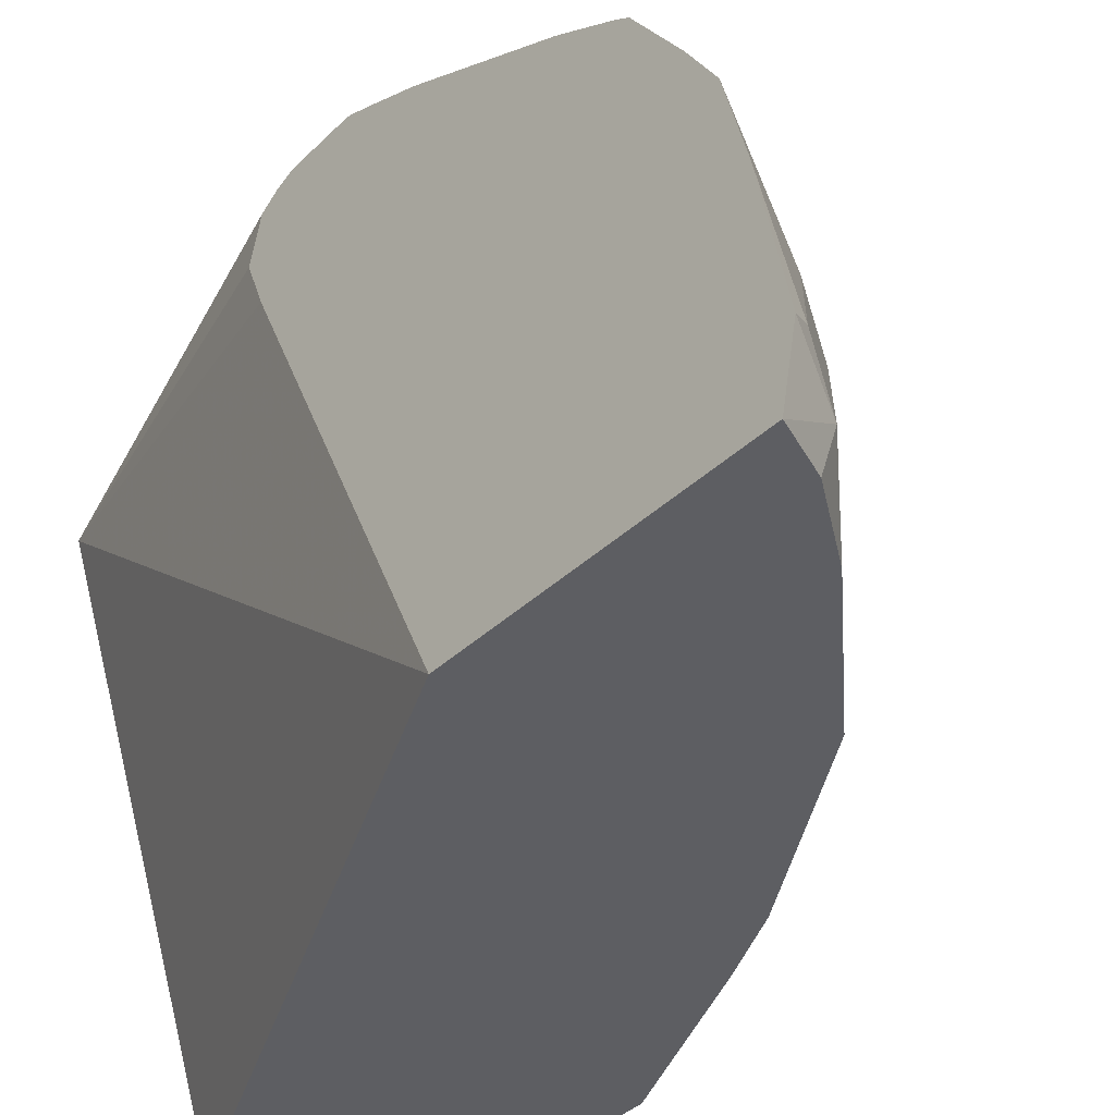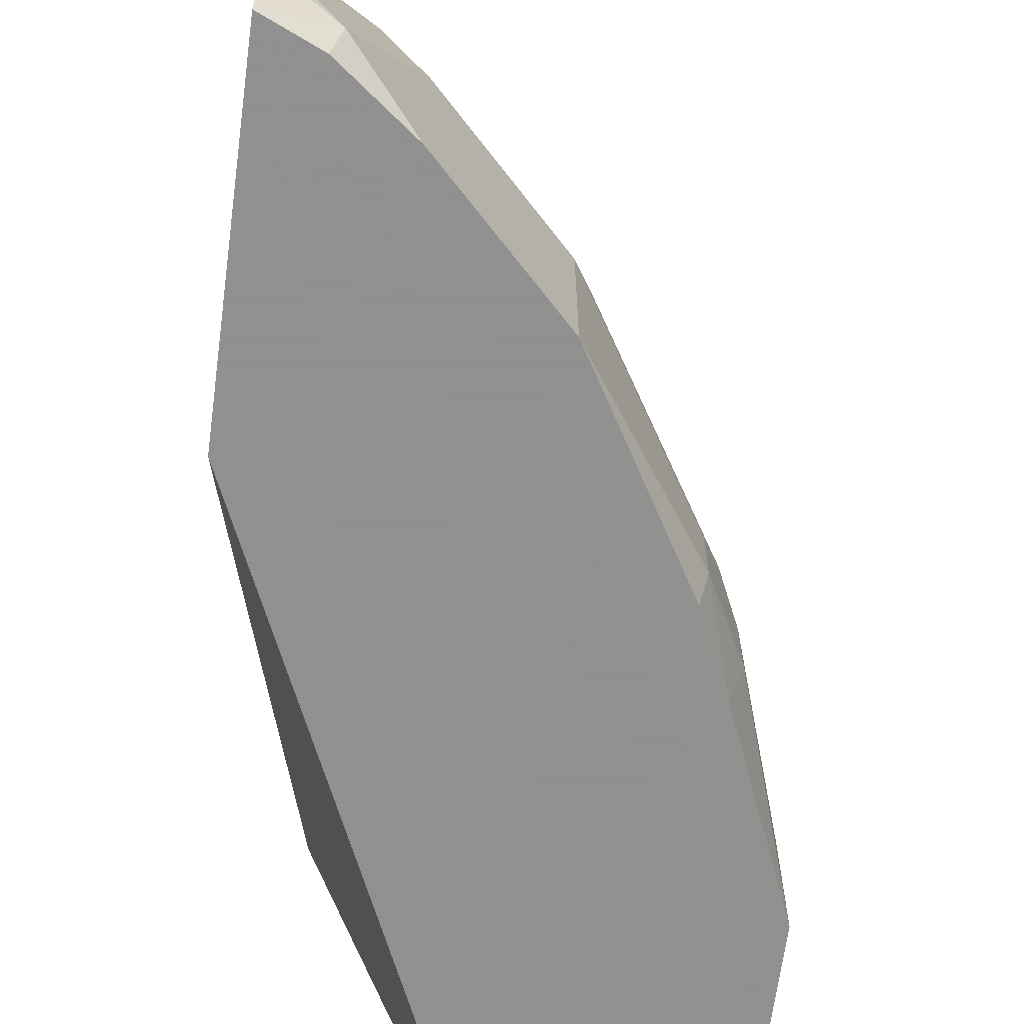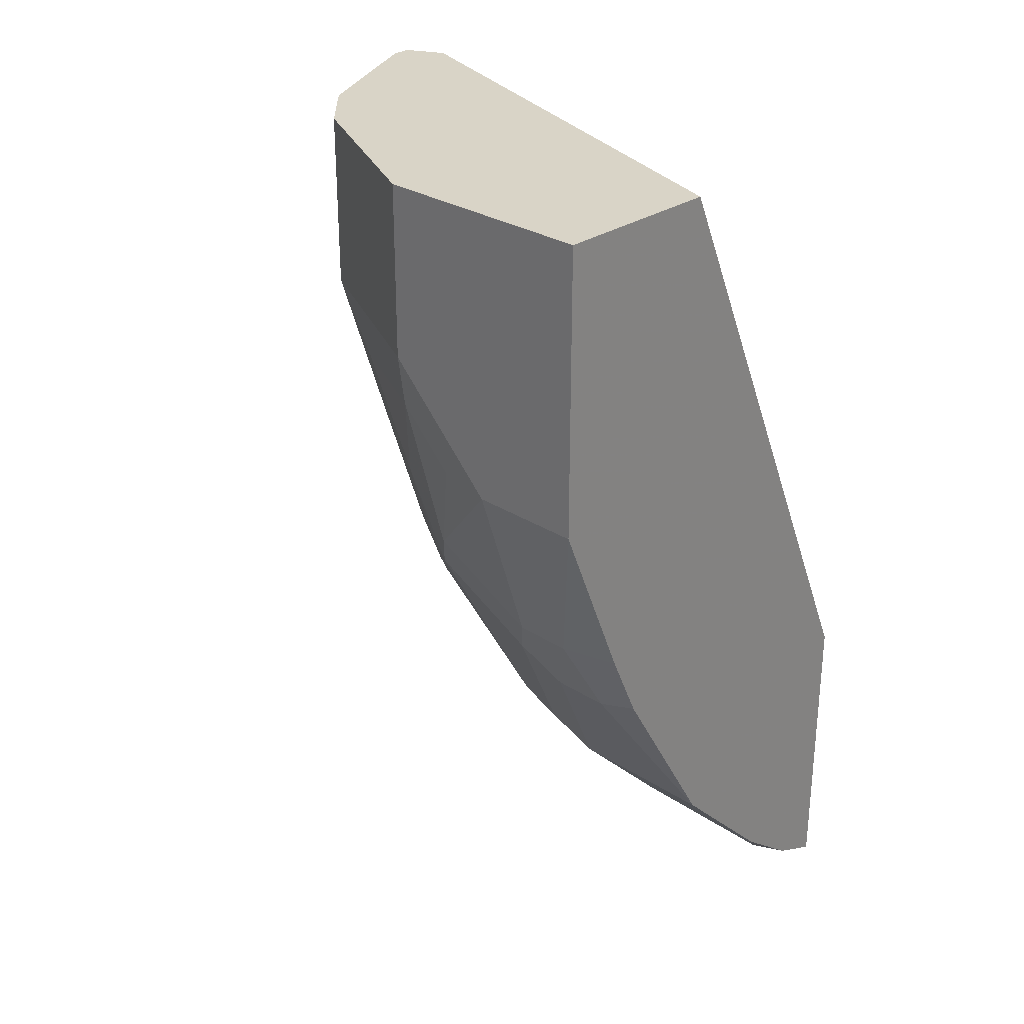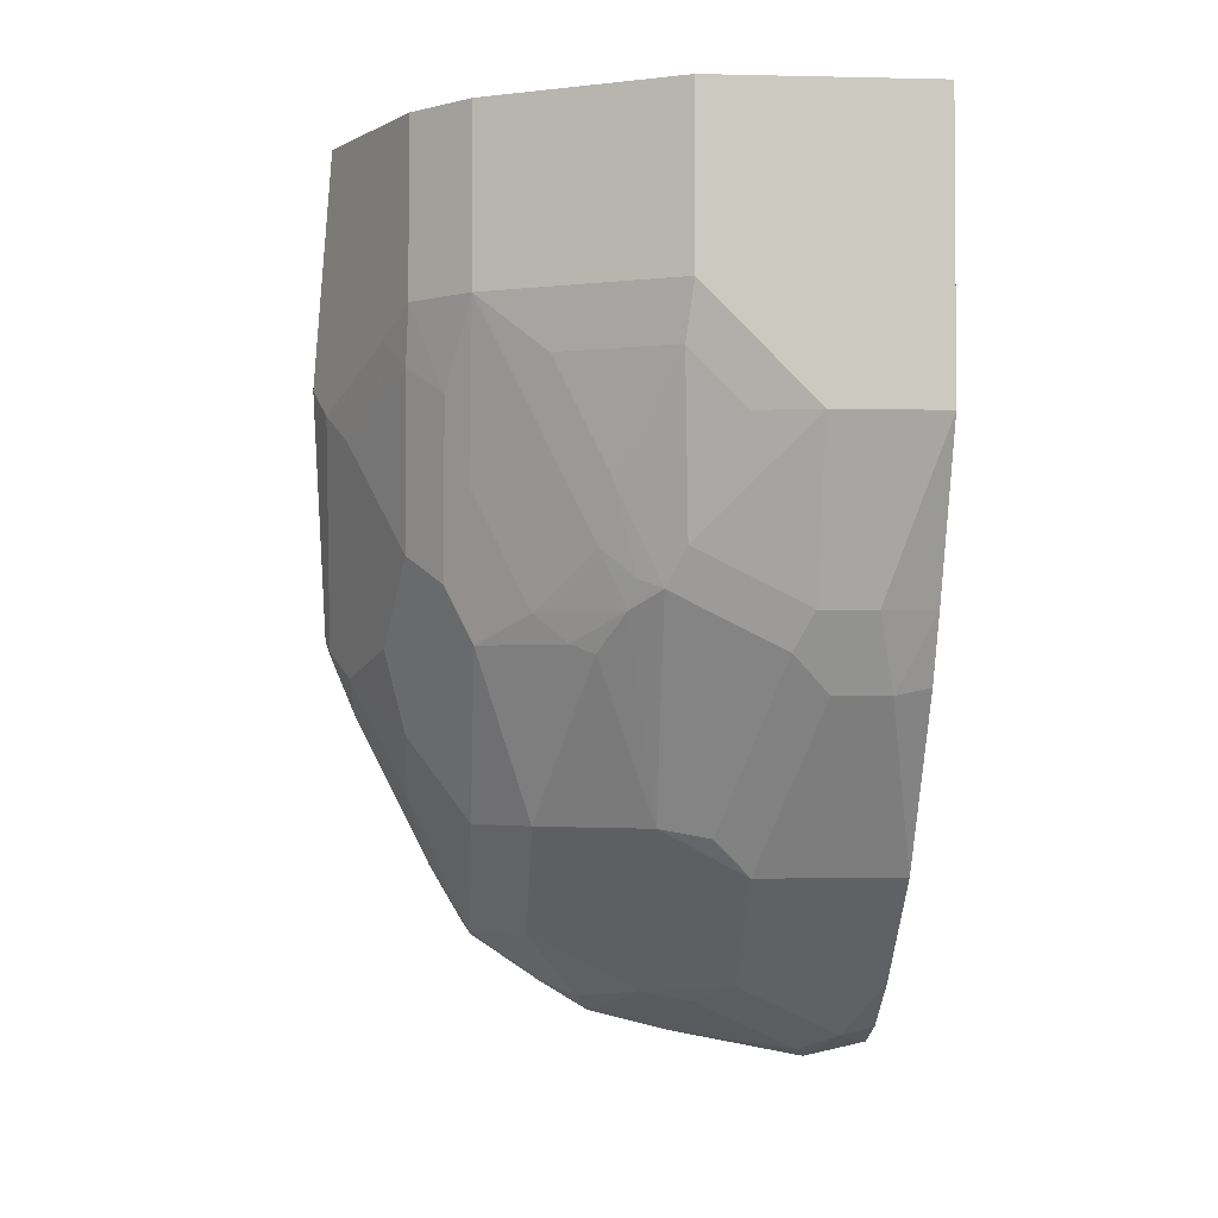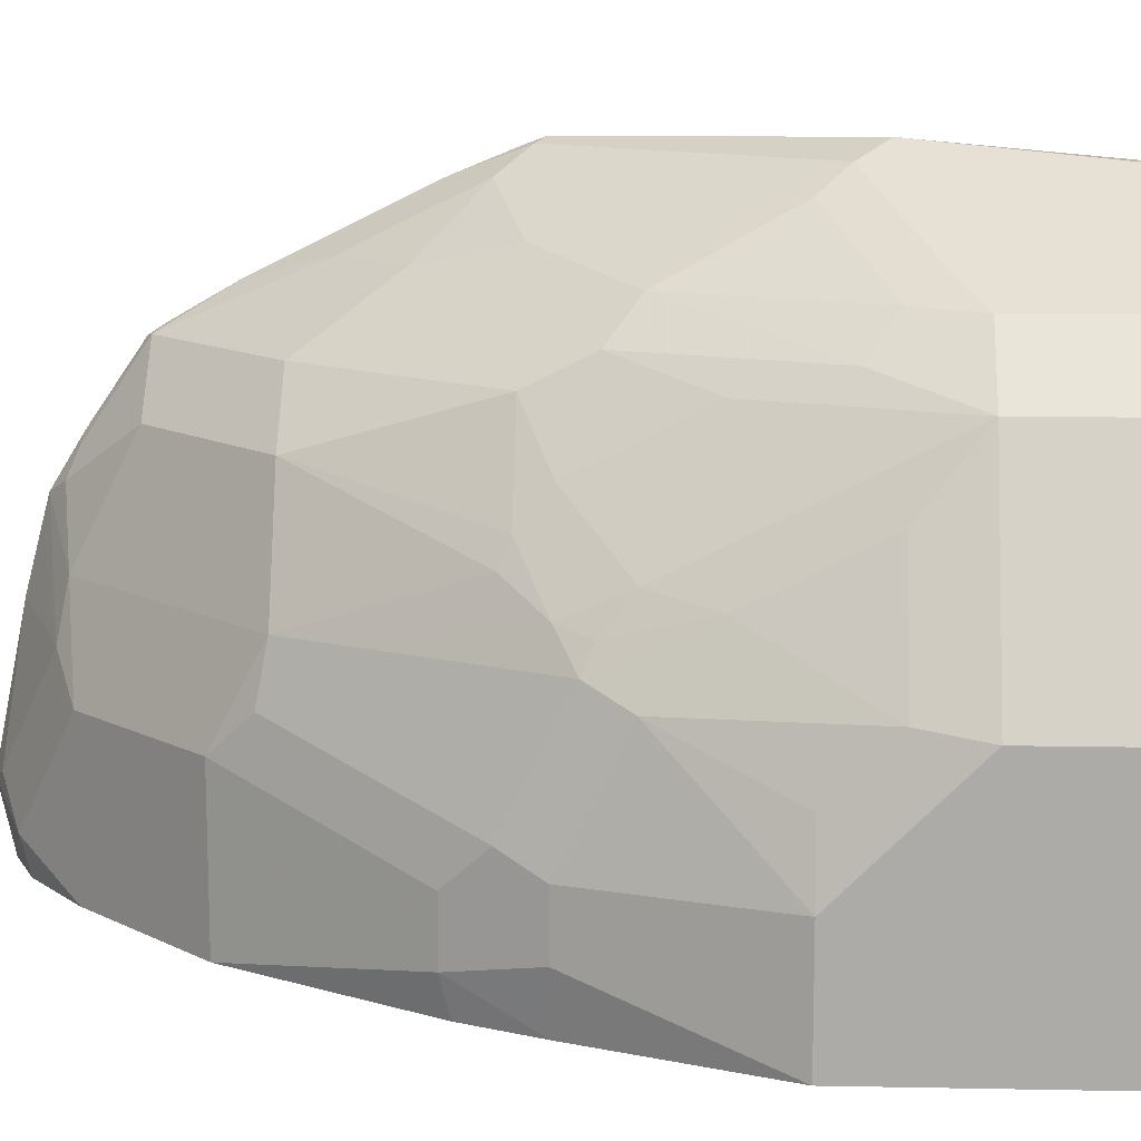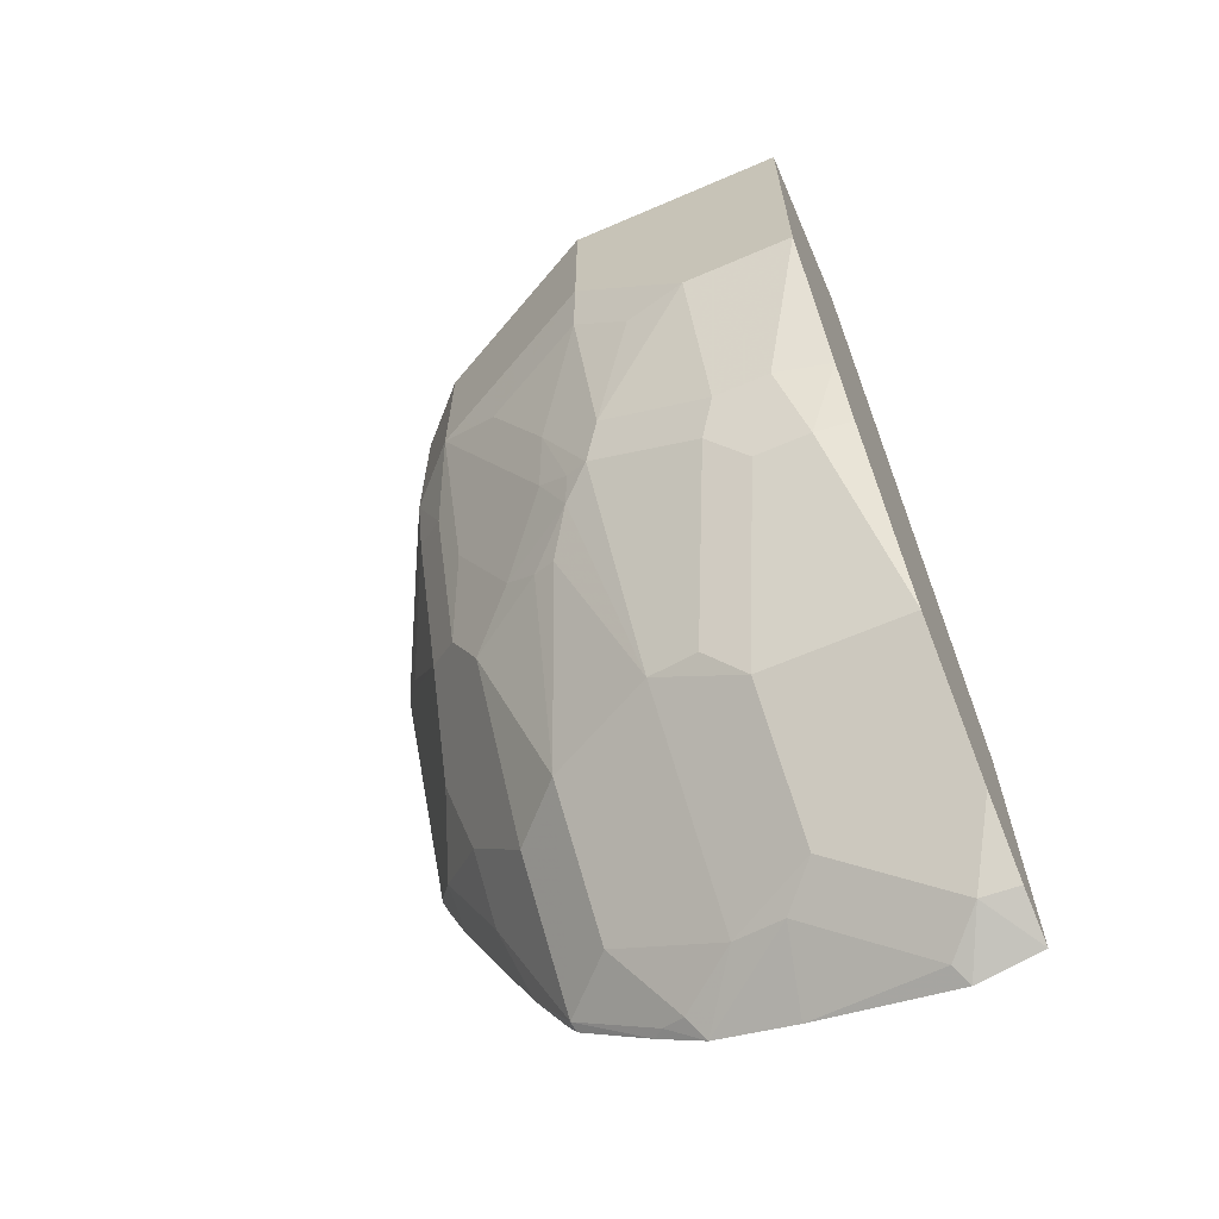
<metadata>
{"format":"obj","ext":"obj","renderer":"f3d","projection":"perspective","resolution":1024,"background":"white","views":[{"elev":-38.5,"azim":139.5,"up":"+Y"},{"elev":-65.8,"azim":172.4,"up":"+Y"},{"elev":28.5,"azim":-45.9,"up":"+Z"},{"elev":-2.5,"azim":-94.5,"up":"+Z"},{"elev":13.3,"azim":-87.5,"up":"+Y"},{"elev":-64.3,"azim":-66.5,"up":"+Z"}]}
</metadata>
<code>
v -0.1988 -0.08499 -0.3319
v -0.2173 -0.08499 -0.3238
v -0.2201 -0.07099 -0.3266
v -0.1988 -0.06033 -0.3372
v -0.1988 -0.08499 -0.22
v -0.2414 -0.08499 -0.3053
v -0.2059 -0.05679 -0.3337
v -0.2414 -0.0284 -0.3053
v -0.1988 -0.00711 -0.3265
v -0.1988 0.08162 -0.142
v -0.2343 0.1065 0.001693
v -0.2979 -0.08499 0.001693
v -0.2627 -0.08499 -0.284
v -0.2272 -0.01419 -0.3124
v -0.2627 -0.0284 -0.284
v -0.2236 0.005345 -0.3088
v -0.1988 0.0133 -0.3212
v -0.1988 0.09945 -0.1349
v -0.2414 0.1207 0.001693
v -0.1988 0.1164 -0.1392
v -0.1988 0.1206 -0.1455
v -0.3621 -0.08499 0.001693
v -0.284 -0.08499 -0.2627
v -0.1988 0.02353 -0.3185
v -0.284 -0.0284 -0.2627
v -0.2662 0.005345 -0.2662
v -0.2236 0.04792 -0.2875
v -0.2059 0.02838 -0.3124
v -0.2343 0.1278 -0.08522
v -0.2485 0.1207 0.001693
v -0.1988 0.1233 -0.1519
v -0.3621 1.268e-05 0.001693
v -0.3621 -0.08499 -0.1065
v -0.3238 -0.08499 -0.196
v -0.3266 -0.07099 -0.1988
v -0.2024 0.03725 -0.3088
v -0.1988 0.04138 -0.3077
v -0.2911 -0.01419 -0.2485
v -0.2875 0.005345 -0.2449
v -0.3266 -0.04968 -0.1988
v -0.2662 0.04792 -0.2449
v -0.2024 0.0692 -0.2875
v -0.1988 0.1242 -0.1775
v -0.2024 0.1225 -0.181
v -0.2236 0.1225 -0.1385
v -0.2449 0.1225 -0.09587
v -0.2627 0.1136 -0.08522
v -0.2627 0.1136 0.001693
v -0.1988 0.1242 -0.1704
v -0.3266 0.07099 0.001693
v -0.3621 1.268e-05 -0.06393
v -0.3621 -0.04258 -0.1065
v -0.3408 -0.06389 -0.1704
v -0.3356 -0.08499 -0.1701
v -0.1988 0.06833 -0.2893
v -0.3337 -0.03548 -0.1846
v -0.3337 0.007115 -0.1633
v -0.3248 0.01865 -0.1704
v -0.3124 0.02838 -0.1846
v -0.3408 -0.04258 -0.1704
v -0.2449 0.0692 -0.2449
v -0.3088 0.03725 -0.181
v -0.2875 0.0692 -0.181
v -0.1988 0.07185 -0.284
v -0.2343 0.09318 -0.213
v -0.213 0.09318 -0.2343
v -0.1988 0.08426 -0.2627
v -0.1988 0.1216 -0.1845
v -0.1988 0.1127 -0.2058
v -0.213 0.1145 -0.1917
v -0.2449 0.1012 -0.181
v -0.2769 0.09318 -0.1491
v -0.2556 0.1145 -0.1065
v -0.2982 0.09318 -0.08522
v -0.2875 0.1012 -0.07457
v -0.3053 0.09228 -0.06393
v -0.3041 0.09284 0.001693
v -0.2758 0.107 0.001693
v -0.3053 0.09228 0.001693
v -0.3266 0.07099 -0.06393
v -0.3355 0.04525 -0.08522
v -0.3567 0.002679 -0.08522
v -0.3567 -0.01863 -0.1065
v -0.3408 1.268e-05 -0.1491
v -0.3355 0.02394 -0.1278
v -0.3301 0.01599 -0.1598
v -0.3266 0.02838 -0.1491
v -0.3053 0.04969 -0.1704
v -0.2449 0.07987 -0.2236
v -0.2875 0.07987 -0.1598
v -0.1988 0.1091 -0.213
v -0.3088 0.07987 -0.09587
v -0.3053 0.07099 -0.1278
f 42 66 67
f 44 72 45
f 42 65 66
f 42 67 64
f 43 68 44
f 44 68 69
f 44 69 70
f 44 70 71
f 45 72 46
f 47 77 78
f 46 74 75
f 46 75 47
f 46 72 73
f 47 75 76
f 47 76 77
f 47 78 48
f 50 79 76
f 42 61 65
f 50 76 80
f 46 73 74
f 42 64 55
f 34 54 35
f 41 62 63
f 51 80 81
f 32 50 80
f 32 80 51
f 33 52 60
f 33 60 53
f 33 53 54
f 35 54 53
f 35 53 60
f 35 60 40
f 36 42 37
f 37 42 55
f 38 56 57
f 38 57 39
f 39 57 58
f 39 58 59
f 39 59 41
f 40 60 56
f 41 61 42
f 41 59 62
f 41 63 61
f 51 81 82
f 80 92 90
f 52 82 83
f 69 91 70
f 72 90 92
f 72 92 74
f 72 74 73
f 74 92 76
f 74 76 75
f 76 92 80
f 76 79 77
f 29 49 43
f 80 90 93
f 80 93 87
f 80 87 85
f 80 85 81
f 81 85 82
f 82 85 84
f 82 84 83
f 85 87 86
f 87 93 88
f 88 93 90
f 66 91 67
f 51 82 52
f 66 70 91
f 65 71 70
f 52 83 84
f 52 84 60
f 56 60 84
f 56 84 57
f 57 84 85
f 57 85 86
f 57 86 58
f 58 86 87
f 58 87 88
f 58 88 62
f 58 62 59
f 61 89 65
f 61 63 90
f 61 90 89
f 62 88 63
f 63 88 90
f 65 89 90
f 65 90 72
f 65 72 71
f 65 70 66
f 29 31 49
f 44 71 72
f 29 47 48
f 1 54 34
f 1 34 23
f 1 23 13
f 1 13 6
f 1 6 2
f 2 6 3
f 3 7 4
f 3 6 13
f 3 13 15
f 3 15 8
f 3 8 14
f 3 14 7
f 4 7 9
f 5 10 11
f 5 11 12
f 7 14 9
f 8 15 26
f 8 26 16
f 8 16 14
f 1 33 54
f 1 22 33
f 1 12 22
f 1 5 12
f 29 48 30
f 1 2 3
f 1 3 4
f 1 4 9
f 1 9 17
f 1 17 24
f 1 24 37
f 1 37 55
f 1 55 64
f 9 14 17
f 1 64 67
f 1 91 69
f 1 69 68
f 1 43 49
f 1 49 31
f 1 31 21
f 1 21 20
f 1 20 18
f 1 18 10
f 1 10 5
f 1 67 91
f 10 18 11
f 1 68 43
f 11 30 48
f 22 32 51
f 22 51 52
f 22 52 33
f 23 34 35
f 23 35 40
f 23 40 25
f 24 28 36
f 24 36 37
f 25 38 39
f 25 40 56
f 25 56 38
f 27 42 36
f 27 36 28
f 27 41 42
f 29 43 44
f 29 44 45
f 29 45 46
f 11 19 30
f 29 46 47
f 19 31 29
f 19 21 31
f 26 39 41
f 16 41 27
f 11 78 77
f 11 48 78
f 19 29 30
f 11 77 79
f 11 79 50
f 11 50 32
f 11 22 12
f 11 18 20
f 11 20 21
f 11 21 19
f 11 32 22
f 13 25 15
f 16 26 41
f 14 16 24
f 14 24 17
f 15 25 39
f 15 39 26
f 13 23 25
f 16 28 24
f 16 27 28

</code>
